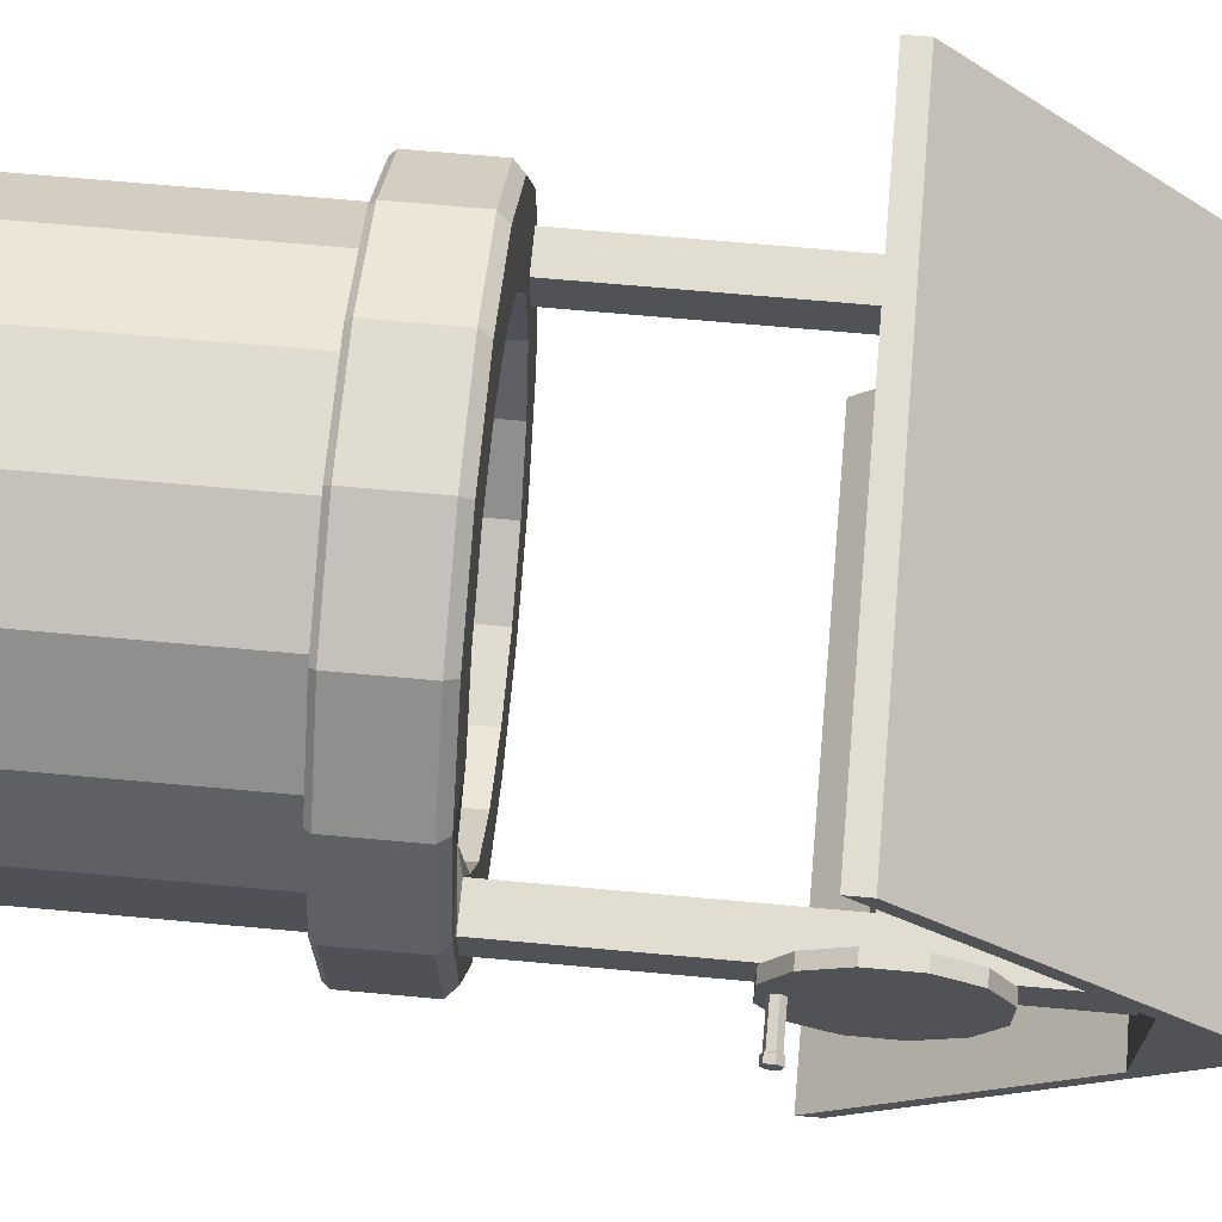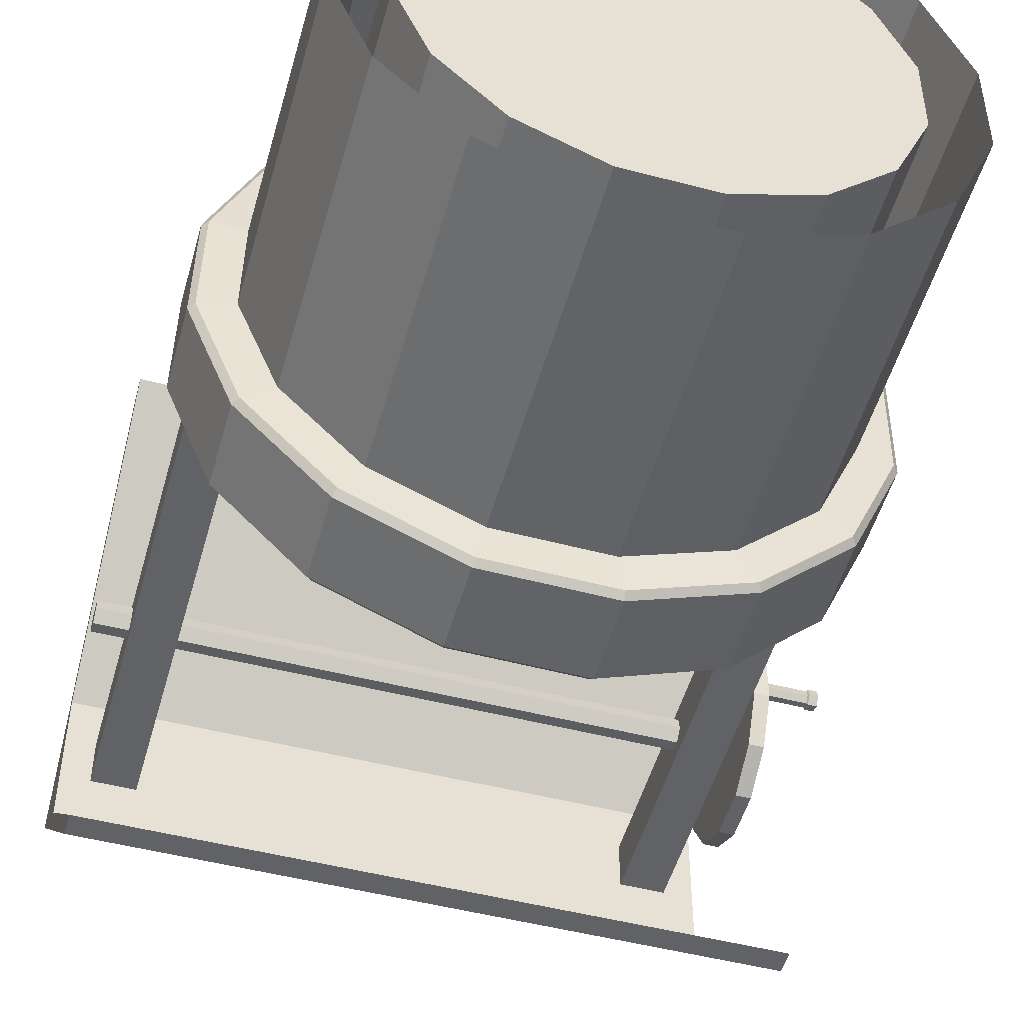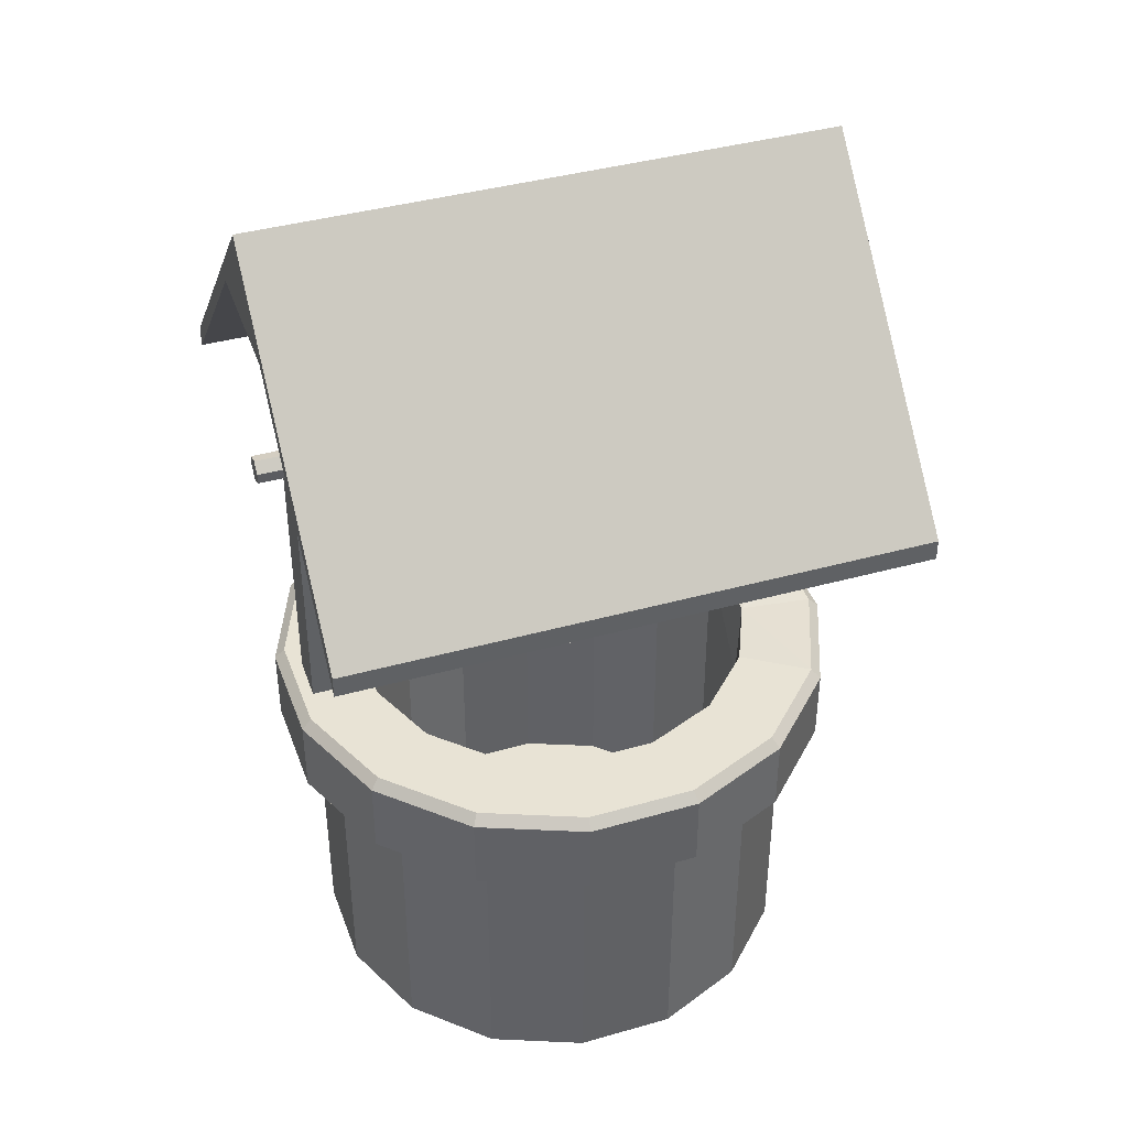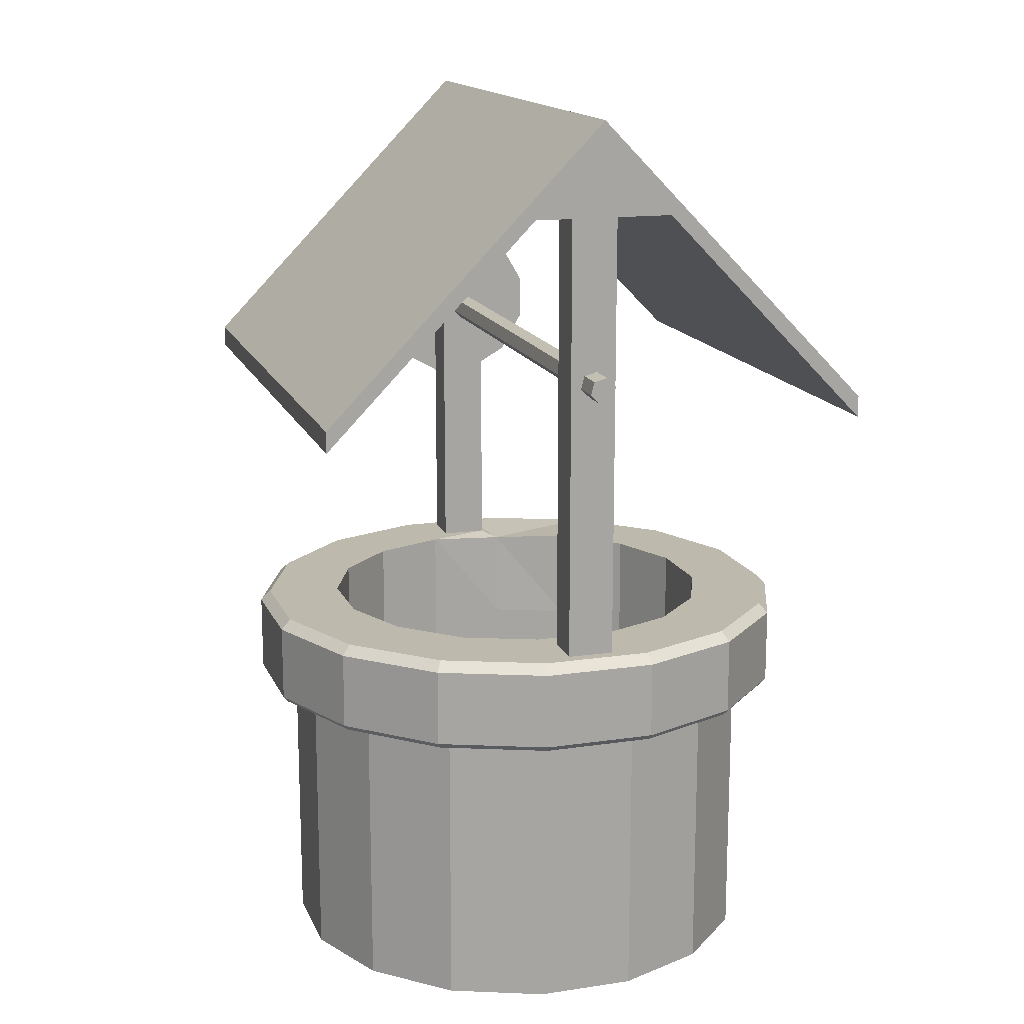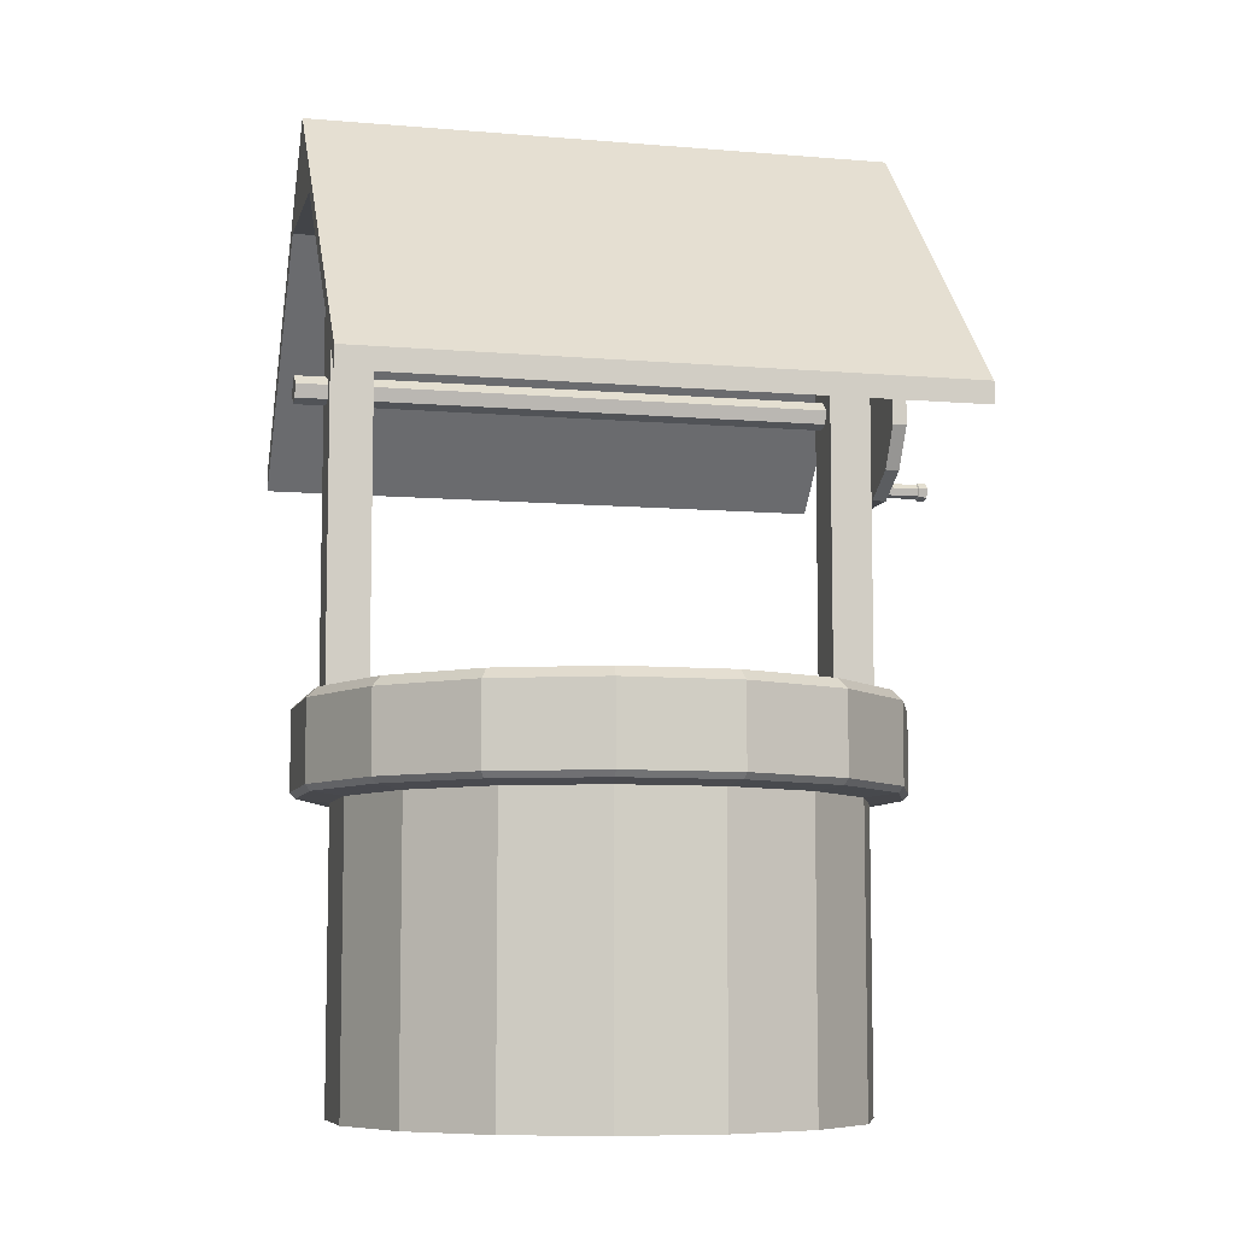
<metadata>
{"format":"obj","ext":"obj","renderer":"f3d","projection":"perspective","resolution":1024,"background":"white","views":[{"elev":68.6,"azim":95.2,"up":"+Z"},{"elev":-50.7,"azim":-15.6,"up":"+Z"},{"elev":41.0,"azim":-18.6,"up":"+Y"},{"elev":15.3,"azim":-106.9,"up":"+Y"},{"elev":-7.9,"azim":-13.3,"up":"+Y"}]}
</metadata>
<code>
o well.covered
v -0.9069 2.346 -0.03275
v -0.9069 2.301 -0.04474
v -0.9069 2.269 -0.01199
v -0.9069 2.281 0.03275
v -0.9069 2.325 0.04474
v -0.9069 2.358 0.01199
v -1.013 2.346 -0.03275
v -1.013 2.301 -0.04474
v -1.013 2.269 -0.01199
v -1.013 2.281 0.03275
v -1.013 2.325 0.04474
v -1.013 2.358 0.01199
v 0.9101 2.529 -0.2158
v 0.9101 2.393 -0.2947
v 0.9101 2.235 -0.2947
v 0.9101 2.098 -0.2158
v 0.9101 2.019 -0.07897
v 0.9101 2.019 0.07897
v 0.9101 2.098 0.2158
v 0.9101 2.235 0.2947
v 0.9101 2.393 0.2947
v 0.9101 2.529 0.2158
v 0.9101 2.608 0.07897
v 0.9101 2.608 -0.07897
v 0.9571 2.529 -0.2158
v 0.9571 2.393 -0.2947
v 0.9571 2.235 -0.2947
v 0.9571 2.098 -0.2158
v 0.9571 2.019 -0.07897
v 0.9571 2.019 0.07897
v 0.9571 2.098 0.2158
v 0.9571 2.235 0.2947
v 0.9571 2.393 0.2947
v 0.9571 2.529 0.2158
v 0.9571 2.608 0.07897
v 0.9571 2.608 -0.07897
v 0.9584 2.088 -0.01741
v 0.9584 2.064 -0.02378
v 0.9584 2.047 -0.006372
v 0.9584 2.053 0.01741
v 0.9584 2.077 0.02378
v 0.9584 2.095 0.006372
v 1.092 2.088 -0.01741
v 1.092 2.064 -0.02378
v 1.092 2.047 -0.006372
v 1.092 2.053 0.01741
v 1.092 2.077 0.02378
v 1.092 2.095 0.006372
v 1.096 2.092 -0.0215
v 1.096 2.063 -0.02937
v 1.096 2.041 -0.007869
v 1.096 2.049 0.0215
v 1.096 2.079 0.02937
v 1.096 2.1 0.00787
v 1.123 2.063 -0.02937
v 1.123 2.092 -0.0215
v 1.123 2.041 -0.007869
v 1.123 2.049 0.0215
v 1.123 2.079 0.02937
v 1.123 2.1 0.00787
v 0.7631 2.346 -0.03275
v 0.7631 2.302 -0.04474
v 0.7631 2.269 -0.01199
v 0.7631 2.281 0.03275
v 0.7631 2.326 0.04474
v 0.7631 2.358 0.01199
v -0.7653 2.346 -0.03275
v -0.7653 2.302 -0.04474
v -0.7653 2.269 -0.01199
v -0.7653 2.281 0.03275
v -0.7653 2.326 0.04474
v -0.7653 2.358 0.01199
v 0.4754 0 -0.7321
v 0.7194 0 -0.4944
v 0.8539 0 -0.1815
v 0.8583 0 0.1591
v 0.7321 0 0.4754
v 0.4944 0 0.7194
v 0.1815 0 0.8539
v -0.1591 0 0.8583
v -0.4754 0 0.7321
v -0.7194 0 0.4944
v -0.8539 0 0.1815
v -0.8583 0 -0.1591
v -0.7321 0 -0.4754
v -0.4944 0 -0.7194
v -0.1815 0 -0.8539
v 0.1591 0 -0.8583
v 0.4754 1 -0.7321
v 0.7194 1 -0.4944
v 0.8539 1 -0.1815
v 0.8583 1 0.1591
v 0.7321 1 0.4754
v 0.4944 1 0.7194
v 0.1815 1 0.8539
v -0.1591 1 0.8583
v -0.4754 1 0.7321
v -0.7194 1 0.4944
v -0.8539 1 0.1815
v -0.8583 1 -0.1591
v -0.7321 1 -0.4754
v -0.4944 1 -0.7194
v -0.1815 1 -0.8539
v 0.1591 1 -0.8583
v 0.5804 0.009845 -0.3989
v 0.3836 0.009845 -0.5907
v 0.6889 0.009845 -0.1464
v 0.6925 0.009845 0.1284
v 0.5907 0.009845 0.3836
v 0.3989 0.009845 0.5804
v 0.1464 0.009845 0.6889
v -0.1284 0.009845 0.6925
v -0.3836 0.009845 0.5907
v -0.5804 0.009845 0.3989
v -0.6889 0.009845 0.1464
v -0.6925 0.009845 -0.1284
v -0.5907 0.009845 -0.3836
v -0.3989 0.009845 -0.5804
v -0.1464 0.009845 -0.6889
v 0.1284 0.009845 -0.6925
v 0.3836 0.997 -0.5907
v 0.5804 0.997 -0.3989
v 0.6889 0.997 -0.1464
v 0.6925 0.997 0.1284
v 0.5907 0.997 0.3836
v 0.3989 0.997 0.5804
v 0.1464 0.997 0.6889
v -0.1284 0.997 0.6925
v -0.3836 0.997 0.5907
v -0.5804 0.997 0.3989
v -0.6889 0.997 0.1464
v -0.6925 0.997 -0.1284
v -0.5907 0.997 -0.3836
v -0.3989 0.997 -0.5804
v -0.1464 0.997 -0.6889
v 0.1284 0.997 -0.6925
v 0.1284 0.997 -0.6925
v -0.1464 0.997 -0.6889
v -0.3989 0.997 -0.5804
v -0.5907 0.997 -0.3836
v -0.6925 0.997 -0.1284
v -0.6889 0.997 0.1464
v -0.5804 0.997 0.3989
v -0.3836 0.997 0.5907
v -0.1284 0.997 0.6925
v 0.1464 0.997 0.6889
v 0.3989 0.997 0.5804
v 0.5907 0.997 0.3836
v 0.6925 0.997 0.1284
v 0.6889 0.997 -0.1464
v 0.5804 0.997 -0.3989
v 0.3836 0.997 -0.5907
v 0.1284 0.009845 -0.6925
v -0.1464 0.009845 -0.6889
v -0.3989 0.009845 -0.5804
v -0.5907 0.009845 -0.3836
v -0.6925 0.009845 -0.1284
v -0.6889 0.009845 0.1464
v -0.5804 0.009845 0.3989
v -0.3836 0.009845 0.5907
v -0.1284 0.009845 0.6925
v 0.1464 0.009845 0.6889
v 0.3989 0.009845 0.5804
v 0.5907 0.009845 0.3836
v 0.6925 0.009845 0.1284
v 0.6889 0.009845 -0.1464
v 0.3836 0.009845 -0.5907
v 0.5804 0.009845 -0.3989
v 0.1591 1 -0.8583
v -0.1815 1 -0.8539
v -0.4944 1 -0.7194
v -0.7321 1 -0.4754
v -0.8583 1 -0.1591
v -0.8539 1 0.1815
v -0.7194 1 0.4944
v -0.4754 1 0.7321
v -0.1591 1 0.8583
v 0.1815 1 0.8539
v 0.4944 1 0.7194
v 0.7321 1 0.4754
v 0.8583 1 0.1591
v 0.8539 1 -0.1815
v 0.7194 1 -0.4944
v 0.4754 1 -0.7321
v 0.5804 1.335 -0.3989
v 0.3836 1.335 -0.5907
v 0.6889 1.335 -0.1464
v 0.7038 1.318 0.1274
v 0.5907 1.335 0.3836
v 0.3989 1.335 0.5804
v 0.1464 1.335 0.6889
v -0.1284 1.335 0.6925
v -0.3836 1.335 0.5907
v -0.5804 1.335 0.3989
v -0.6889 1.335 0.1464
v -0.6925 1.335 -0.1284
v -0.5907 1.335 -0.3836
v -0.3989 1.335 -0.5804
v -0.1464 1.335 -0.6889
v 0.1284 1.335 -0.6925
v -0.7658 1.335 -0.0804
v -0.7658 1.335 0.0804
v 0.7658 1.335 0.0804
v 0.7658 1.335 -0.0804
v -0.9064 1.335 -0.0804
v -0.9064 1.335 0.0804
v 0.9064 1.335 0.0804
v 0.9064 1.335 -0.0804
v 0.9064 2.899 -0.0804
v 0.9064 2.899 0.0804
v -0.9064 2.899 0.0804
v -0.9064 2.899 -0.0804
v 0.7658 2.899 -0.0804
v 0.7658 2.899 0.0804
v -0.7658 2.899 0.0804
v -0.7658 2.899 -0.0804
v 1 2.159 -0.9581
v 1 2.159 0.9581
v -1 2.159 0.9581
v -1 2.159 -0.9581
v 1 3.145 0
v -1 3.145 -0
v -1 3.219 -0
v 1 3.219 0
v -1 2.233 -0.9581
v -1 2.233 0.9581
v 1 2.233 0.9581
v 1 2.233 -0.9581
v 1 2.899 0.2395
v -1 2.899 0.2395
v -1 2.972 0.2395
v 1 2.972 0.2395
v 1 2.899 -0.2395
v -1 2.899 -0.2395
v -1 2.972 -0.2395
v 1 2.972 -0.2395
v 0.7662 2.159 0.9581
v -0.7662 2.159 0.9581
v 0.7662 2.159 -0.9581
v -0.7662 2.159 -0.9581
v -0.7662 2.233 -0.9581
v 0.7662 2.233 -0.9581
v -0.7662 2.233 0.9581
v 0.7662 2.233 0.9581
v -0.7662 3.219 -0
v 0.7662 3.219 -0
v 0.7662 2.899 0.2395
v -0.7662 2.899 0.2395
v -0.7662 2.972 0.2395
v 0.7662 2.972 0.2395
v 0.7662 2.899 -0.2395
v -0.7662 2.899 -0.2395
v -0.7662 2.972 -0.2395
v 0.7662 2.972 -0.2395
v 0.5352 1.012 -0.8241
v 0.8099 1.012 -0.5566
v 0.9612 1.012 -0.2043
v 0.9662 1.012 0.1791
v 0.8241 1.012 0.5352
v 0.5566 1.012 0.8099
v 0.2043 1.012 0.9612
v -0.1791 1.012 0.9662
v -0.5352 1.012 0.8241
v -0.8099 1.012 0.5566
v -0.9612 1.012 0.2043
v -0.9662 1.012 -0.1791
v -0.8241 1.012 -0.5352
v -0.5566 1.012 -0.8099
v -0.2043 1.012 -0.9612
v 0.1791 1.012 -0.9662
v 0.8248 1.033 -0.5669
v 0.5451 1.033 -0.8394
v 0.979 1.033 -0.2081
v 0.9841 1.033 0.1824
v 0.8394 1.033 0.5451
v 0.5669 1.033 0.8248
v 0.2081 1.033 0.979
v -0.1824 1.033 0.9841
v -0.5451 1.033 0.8394
v -0.8248 1.033 0.5669
v -0.979 1.033 0.2081
v -0.9841 1.033 -0.1824
v -0.8394 1.033 -0.5451
v -0.5669 1.033 -0.8248
v -0.2081 1.033 -0.979
v 0.1824 1.033 -0.9841
v 0.5451 1.3 -0.8394
v 0.8248 1.3 -0.5669
v 0.979 1.3 -0.2081
v 0.9841 1.3 0.1824
v 0.8394 1.3 0.5451
v 0.5669 1.3 0.8248
v 0.2081 1.3 0.979
v -0.1824 1.3 0.9841
v -0.5451 1.3 0.8394
v -0.8248 1.3 0.5669
v -0.979 1.3 0.2081
v -0.9841 1.3 -0.1824
v -0.8394 1.3 -0.5451
v -0.5669 1.3 -0.8248
v -0.2081 1.3 -0.979
v 0.1824 1.3 -0.9841
v 0.7959 1.335 -0.547
v 0.526 1.335 -0.81
v 0.9447 1.335 -0.2008
v 0.81 1.335 0.526
v 0.9496 1.335 0.176
v 0.547 1.335 0.7959
v 0.2008 1.335 0.9447
v -0.176 1.335 0.9496
v -0.526 1.335 0.81
v -0.7959 1.335 0.547
v -0.9447 1.335 0.2008
v -0.81 1.335 -0.526
v -0.9496 1.335 -0.176
v -0.547 1.335 -0.7959
v -0.2008 1.335 -0.9447
v 0.176 1.335 -0.9496
f 11 8 9 10
f 12 7 8 11
f 7 1 2 8
f 3 9 8 2
f 4 10 9 3
f 5 11 10 4
f 6 12 11 5
f 1 7 12 6
f 14 13 25 26
f 15 14 26 27
f 15 27 28 16
f 17 16 28 29
f 18 17 29 30
f 18 30 31 19
f 19 31 32 20
f 21 20 32 33
f 22 21 33 34
f 23 22 34 35
f 24 23 35 36
f 25 13 24 36
f 26 33 32 27
f 25 34 33 26
f 34 25 36 35
f 13 22 23 24
f 13 14 21 22
f 21 14 15 20
f 20 15 16 19
f 19 16 17 18
f 32 31 28 27
f 31 30 29 28
f 38 37 43 44
f 39 38 44 45
f 40 39 45 46
f 41 40 46 47
f 42 41 47 48
f 37 42 48 43
f 44 43 49 50
f 45 44 50 51
f 46 45 51 52
f 47 46 52 53
f 48 47 53 54
f 43 48 54 49
f 50 49 56 55
f 51 50 55 57
f 52 51 57 58
f 53 52 58 59
f 59 60 54 53
f 60 56 49 54
f 56 60 59
f 57 55 58
f 56 59 58 55
f 62 68 67 61
f 63 69 68 62
f 64 70 69 63
f 65 71 70 64
f 66 72 71 65
f 72 66 61 67
f 74 73 89 90
f 75 74 90 91
f 76 75 91 92
f 77 76 92 93
f 78 77 93 94
f 79 78 94 95
f 80 79 95 96
f 81 80 96 97
f 82 81 97 98
f 83 82 98 99
f 84 83 99 100
f 85 84 100 101
f 86 85 101 102
f 87 86 102 103
f 88 87 103 104
f 89 73 88 104
f 121 106 105 122
f 122 105 107 123
f 123 107 108 124
f 124 108 109 125
f 125 109 110 126
f 126 110 111 127
f 127 111 112 128
f 128 112 113 129
f 129 113 114 130
f 130 114 115 131
f 131 115 116 132
f 132 116 117 133
f 133 117 118 134
f 134 118 119 135
f 120 136 135 119
f 136 120 106 121
f 183 184 255 256
f 256 257 182 183
f 257 258 181 182
f 258 259 180 181
f 259 260 179 180
f 260 261 178 179
f 261 262 177 178
f 262 263 176 177
f 263 264 175 176
f 264 265 174 175
f 265 266 173 174
f 266 267 172 173
f 267 268 171 172
f 268 269 170 171
f 269 270 169 170
f 184 169 270 255
f 287 288 271 272
f 288 289 273 271
f 289 290 274 273
f 290 291 275 274
f 291 292 276 275
f 292 293 277 276
f 293 294 278 277
f 294 295 279 278
f 295 296 280 279
f 296 297 281 280
f 297 298 282 281
f 298 299 283 282
f 299 300 284 283
f 300 301 285 284
f 301 302 286 285
f 302 287 272 286
f 303 304 186 185
f 305 303 185 187
f 306 307 188 189
f 308 306 189 190
f 309 308 190 191
f 310 309 191 192
f 311 310 192 193
f 312 311 193 194
f 313 312 194 195
f 314 315 196 197
f 316 314 197 198
f 317 316 198 199
f 318 317 199 200
f 304 318 200 186
f 195 196 201 202
f 187 188 203 204
f 315 313 206 205
f 307 305 208 207
f 207 208 209 210
f 205 206 211 212
f 208 204 213 209
f 204 203 214 213
f 203 207 210 214
f 206 202 215 211
f 202 201 216 215
f 201 205 212 216
f 219 226 231 230
f 230 231 223 222
f 221 224 232 229
f 229 232 227 218
f 222 223 235 234
f 234 235 225 220
f 217 228 236 233
f 233 236 224 221
f 221 229 233
f 222 234 230
f 213 214 215 216
f 209 233 229 210
f 211 230 234 212
f 225 241 240 220
f 241 242 239 240
f 242 228 217 239
f 227 244 237 218
f 244 243 238 237
f 243 226 219 238
f 218 237 247 229
f 237 238 248 247
f 238 219 230 248
f 224 246 250 232
f 246 245 249 250
f 245 223 231 249
f 232 250 244 227
f 250 249 243 244
f 249 231 226 243
f 233 251 239 217
f 251 252 240 239
f 252 234 220 240
f 228 242 254 236
f 242 241 253 254
f 241 225 235 253
f 236 254 246 224
f 254 253 245 246
f 253 235 223 245
f 212 234 252 216
f 211 215 248 230
f 213 216 252 251
f 209 213 251 233
f 210 229 247 214
f 214 247 248 215
f 163 160 161 162
f 164 159 160 163
f 165 158 159 164
f 166 157 158 165
f 168 156 157 166
f 167 155 156 168
f 153 154 155 167
f 186 152 151 185
f 185 151 150 187
f 187 150 149 188
f 188 149 148 189
f 189 148 147 190
f 190 147 146 191
f 191 146 145 192
f 192 145 144 193
f 193 144 143 194
f 194 143 142 195
f 195 142 141 196
f 196 141 140 197
f 197 140 139 198
f 198 139 138 199
f 199 138 137 200
f 200 137 152 186
f 271 256 255 272
f 273 257 256 271
f 274 258 257 273
f 275 259 258 274
f 276 260 259 275
f 277 261 260 276
f 278 262 261 277
f 279 263 262 278
f 280 264 263 279
f 281 265 264 280
f 282 266 265 281
f 283 267 266 282
f 284 268 267 283
f 285 269 268 284
f 286 270 269 285
f 270 286 272 255
f 287 304 303 288
f 305 289 288 303
f 307 290 289 305
f 306 291 290 307
f 308 292 291 306
f 309 293 292 308
f 310 294 293 309
f 311 295 294 310
f 312 296 295 311
f 313 297 296 312
f 315 298 297 313
f 314 299 298 315
f 316 300 299 314
f 317 301 300 316
f 318 302 301 317
f 302 318 304 287
f 207 203 188 307
f 187 204 208 305
f 195 202 206 313
f 205 201 196 315

</code>
